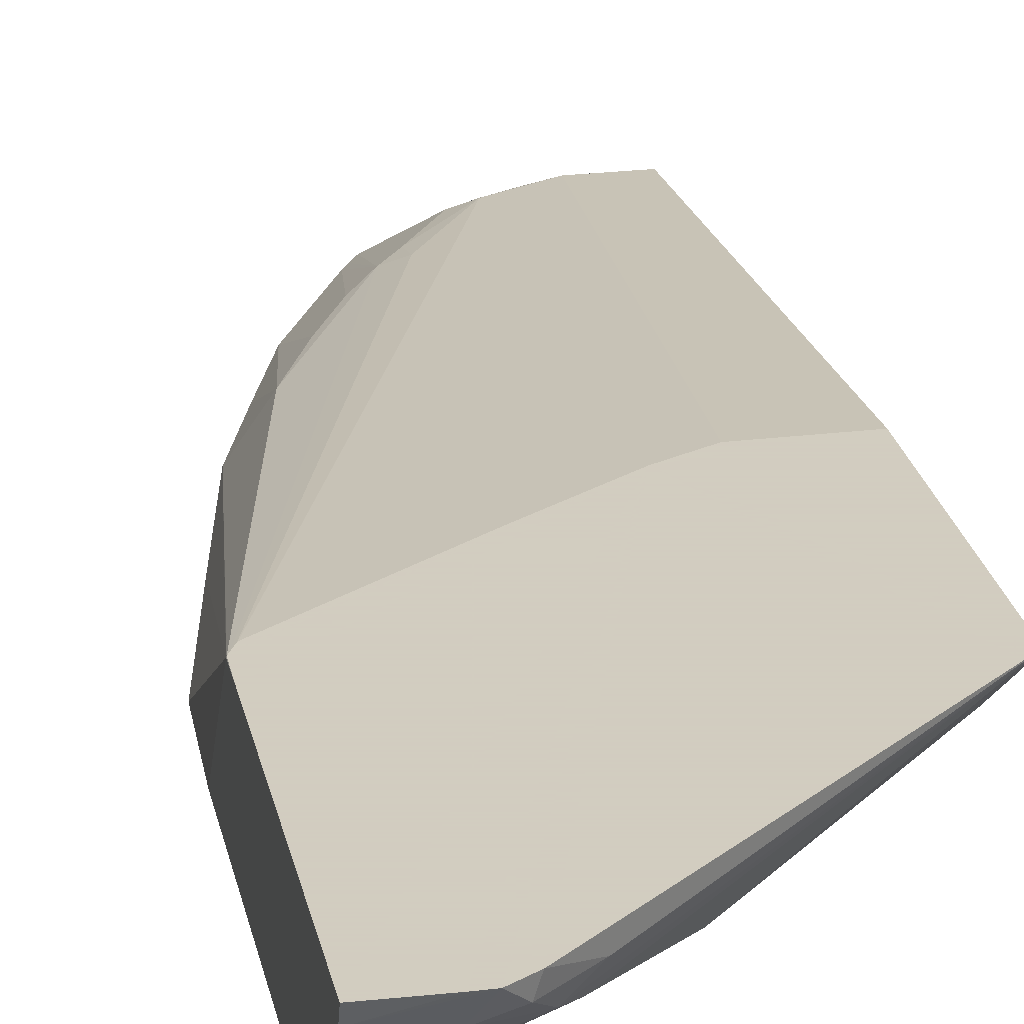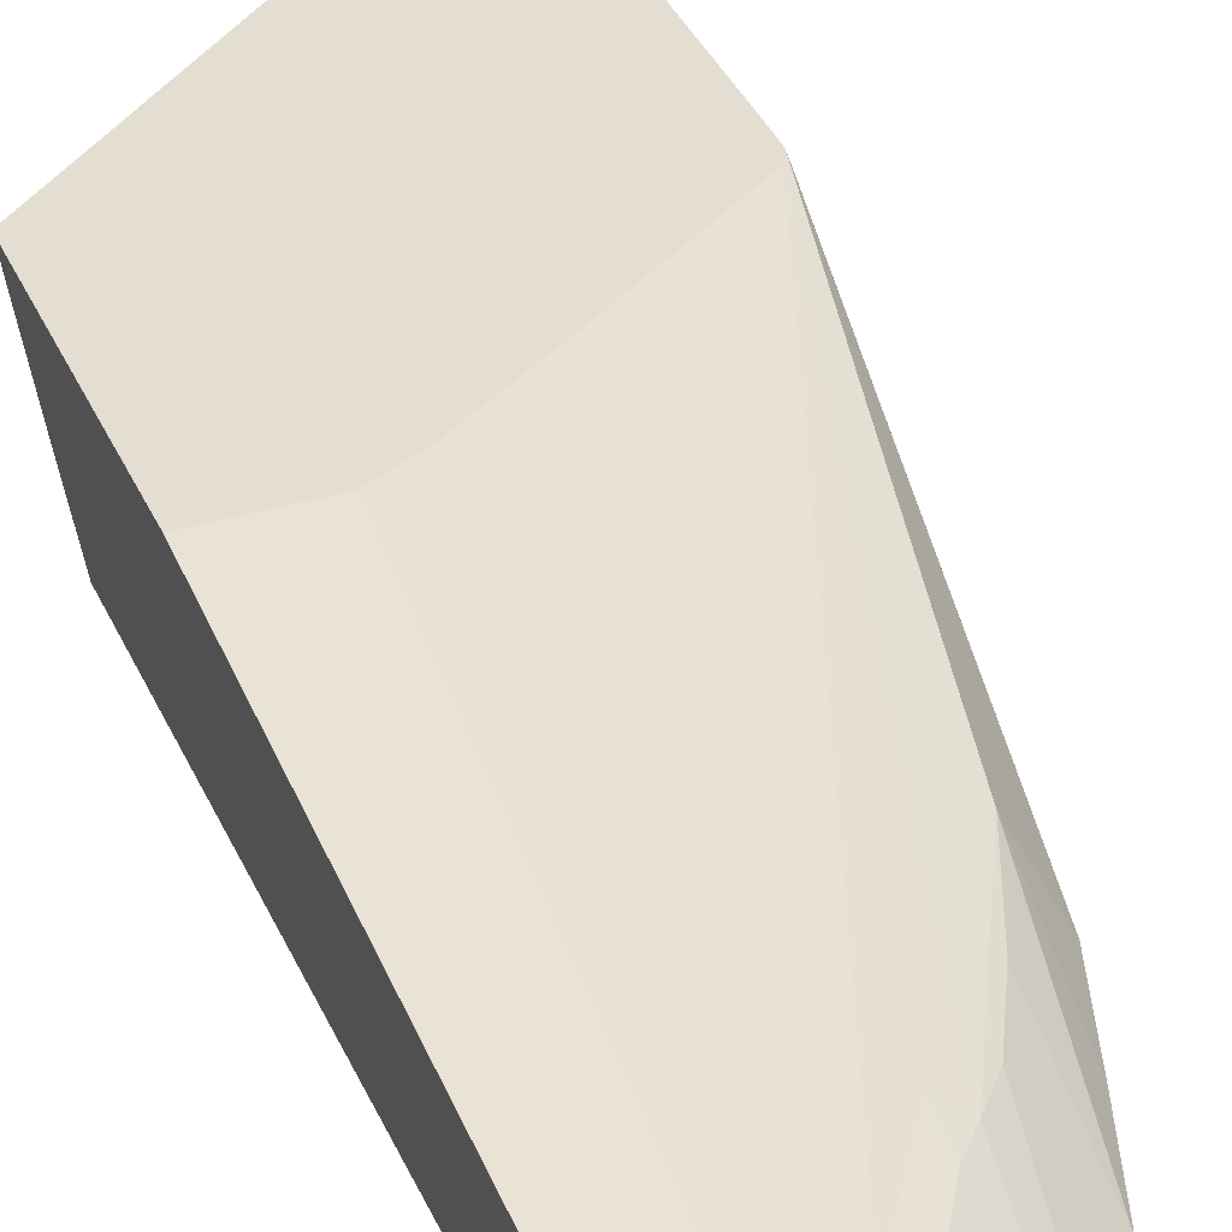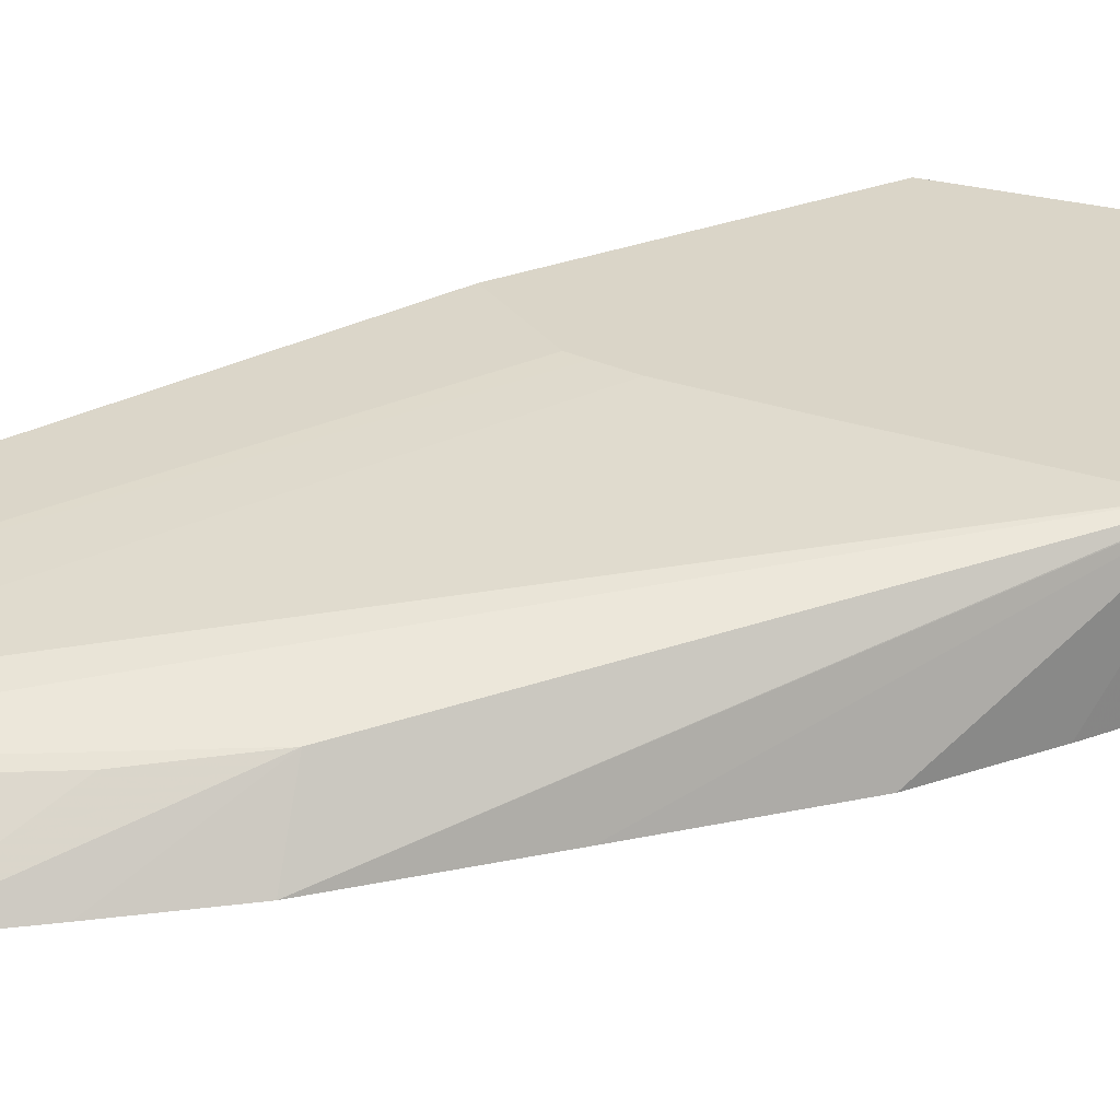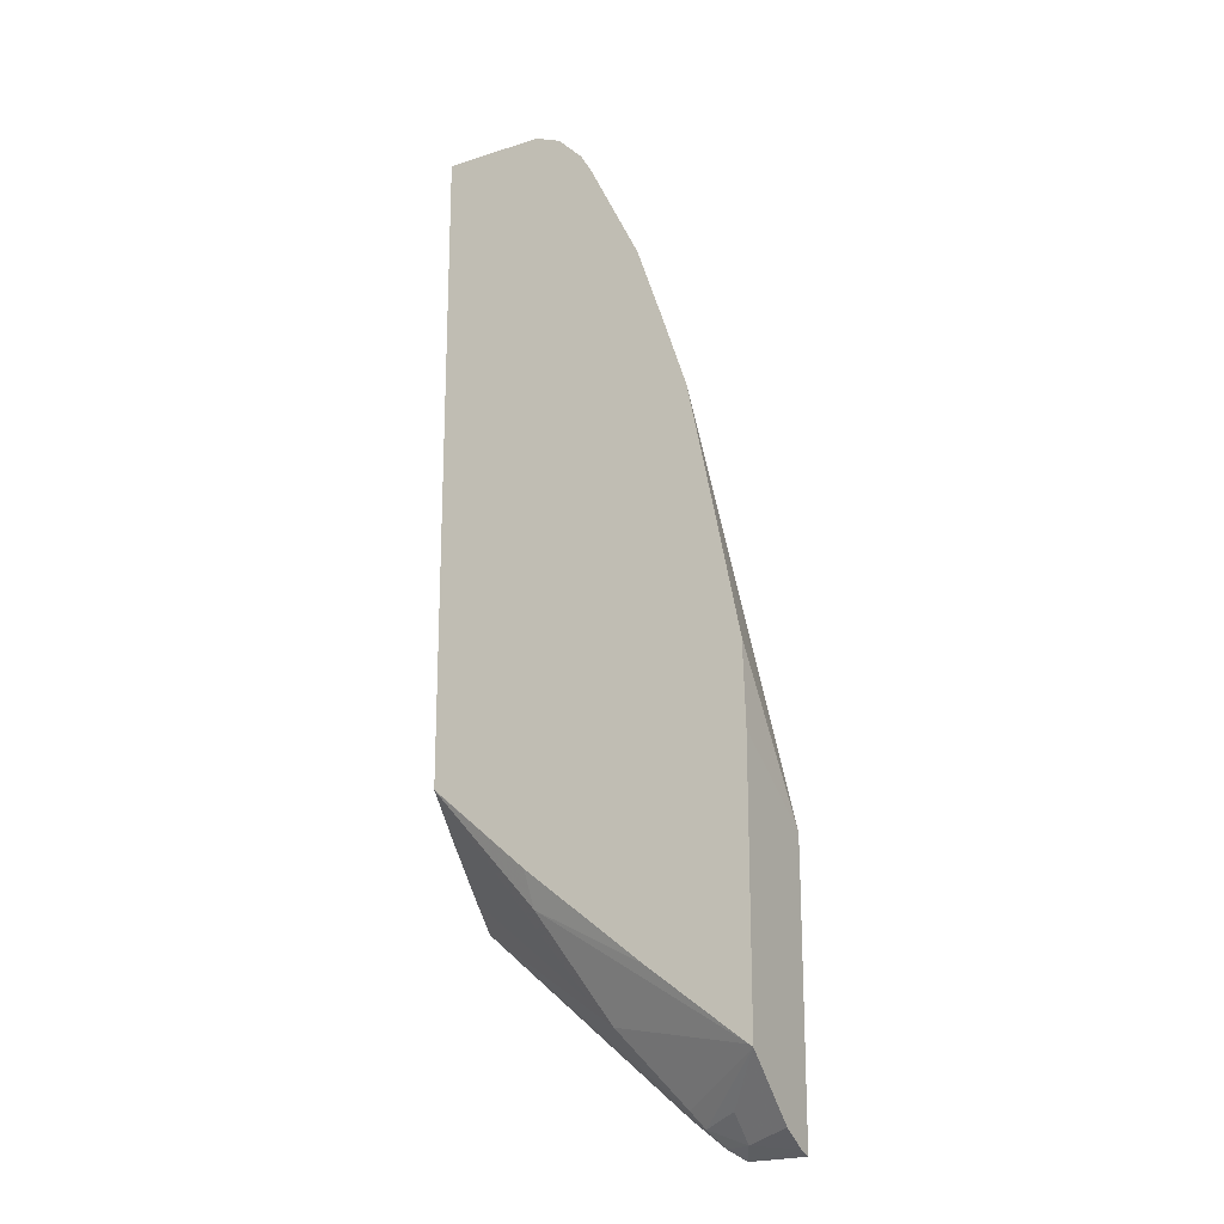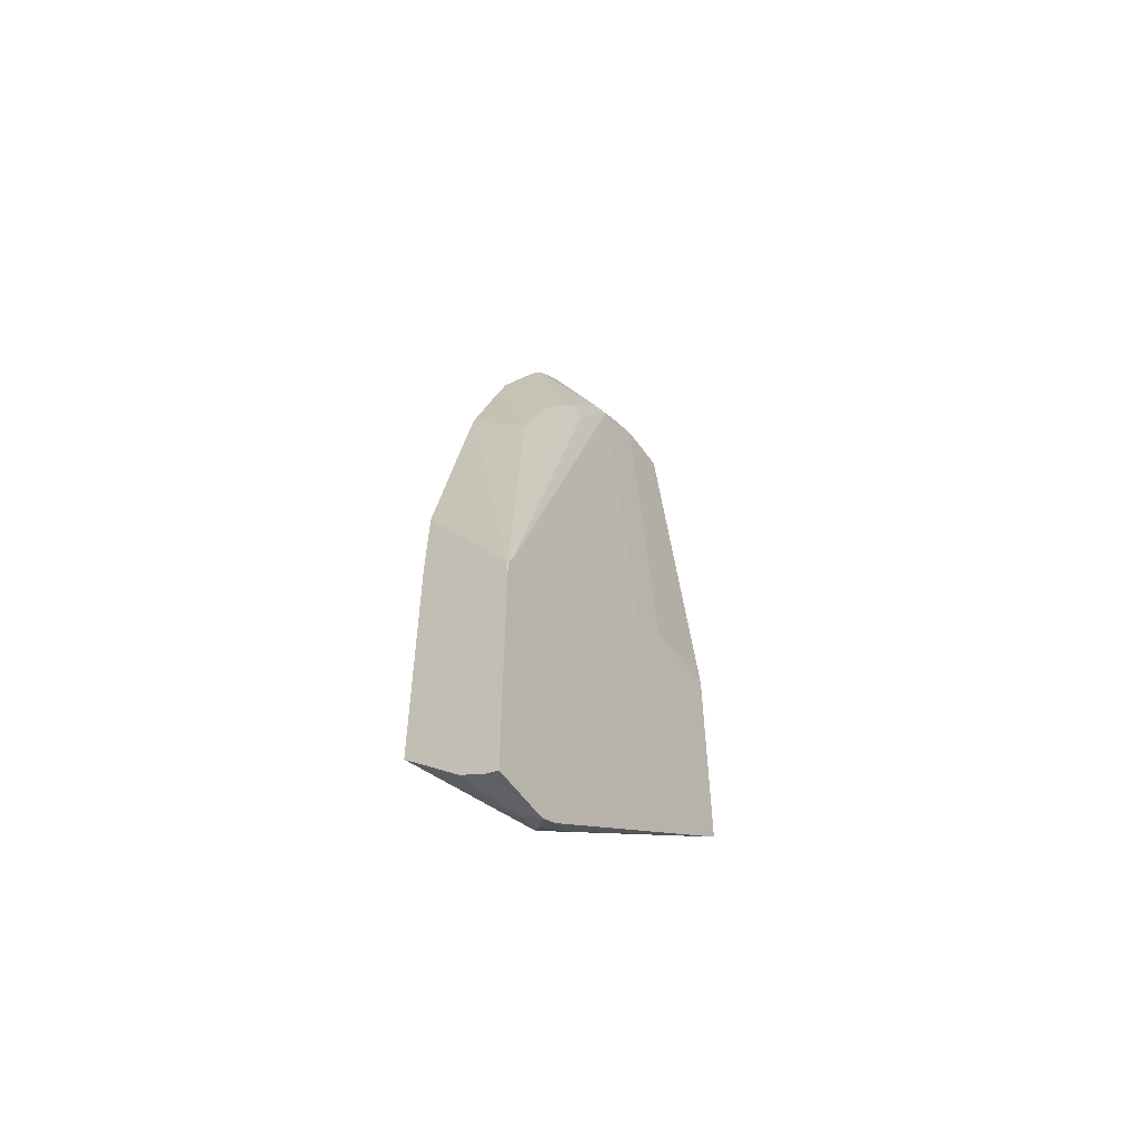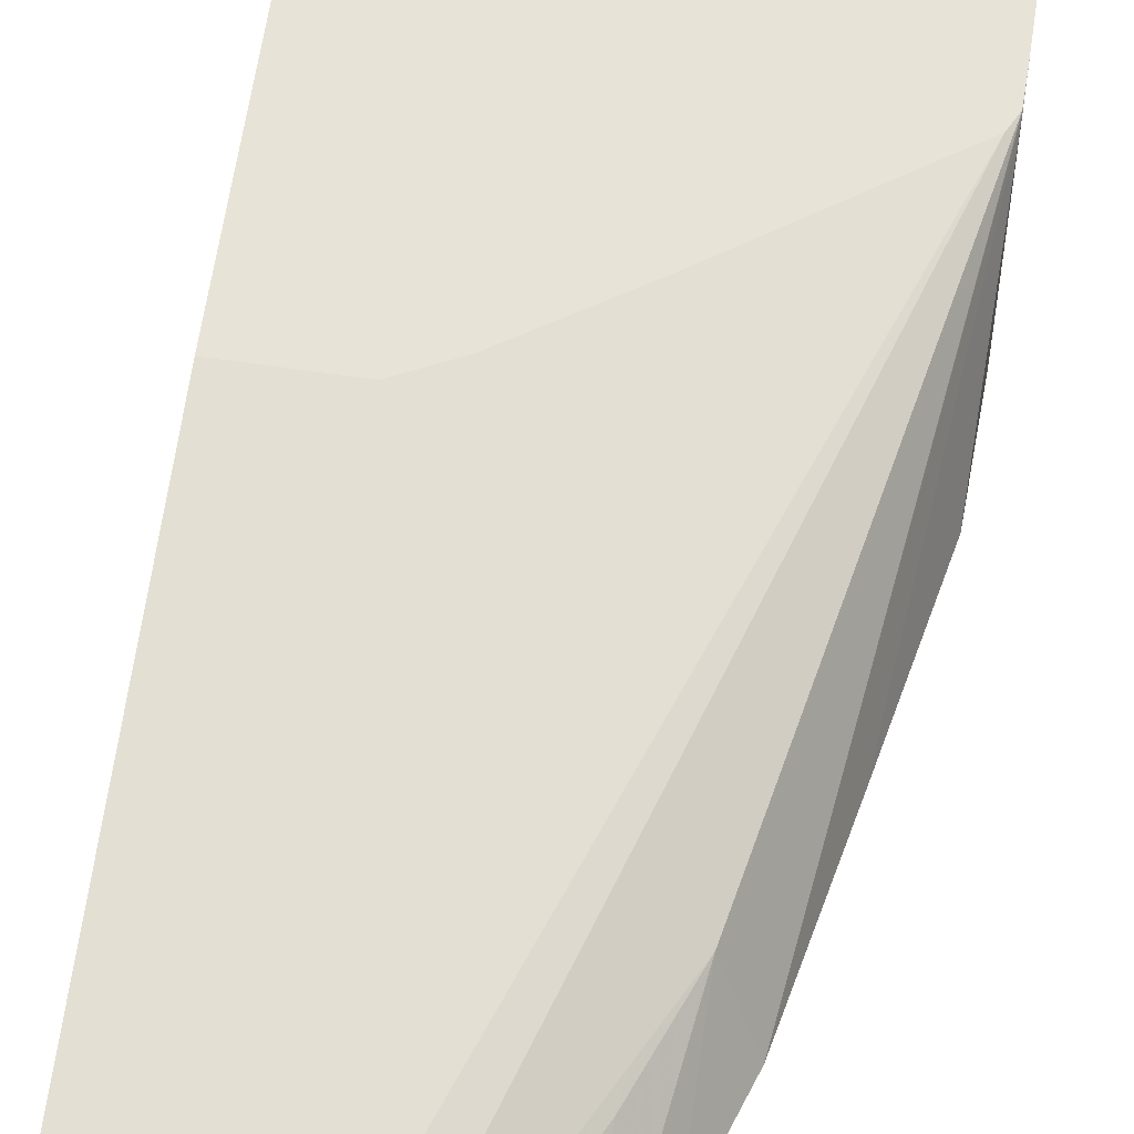
<metadata>
{"format":"obj","ext":"obj","renderer":"f3d","projection":"perspective","resolution":1024,"background":"white","views":[{"elev":24.3,"azim":168.5,"up":"+Y"},{"elev":36.0,"azim":-21.5,"up":"+Y"},{"elev":29.1,"azim":60.7,"up":"+Y"},{"elev":-19.6,"azim":30.7,"up":"+Z"},{"elev":-55.3,"azim":124.9,"up":"+Z"},{"elev":61.8,"azim":8.5,"up":"+Y"}]}
</metadata>
<code>
v -0.0005794 -0.006187 0.8638
v 0.08307 -0.006187 0.8638
v 1.828e-05 0.02769 0.8168
v -0.0005794 0.02743 0.8168
v -0.0005794 -0.006187 0.3252
v 0.02078 0.02769 0.8168
v 0.09191 -0.006187 0.8605
v 0.04155 0.03461 0.8029
v -0.0005794 0.04133 0.7895
v -0.0005794 0.03461 0.8029
v -0.0005794 -0.006125 0.3245
v 0.0811 -0.006187 0.2544
v 0.1019 -0.006187 0.8565
v 0.1038 -0.005188 0.854
v 0.06231 0.03633 0.7917
v 0.04155 0.04153 0.7891
v -0.0005794 0.04153 0.7891
v -0.0005794 0.02048 0.2902
v 0.1142 0.03116 0.161
v 0.08307 0.005198 0.2259
v 0.1807 -0.006187 0.1755
v 0.1038 -0.006187 0.8555
v 0.1058 -0.006187 0.8545
v 0.09693 0.03461 0.7753
v 0.08307 0.04153 0.7683
v 0.09308 0.07288 0.3997
v 0.0731 0.07288 0.4097
v 0.06231 0.07288 0.415
v 1.828e-05 0.07288 0.415
v -0.0005794 0.07288 0.4148
v -0.0005794 0.05414 0.2492
v 0.135 0.03116 0.1402
v 0.2617 -0.006187 0.1142
v 0.1266 -0.006187 0.8337
v 0.1246 0.03633 0.7294
v 0.1246 0.04153 0.7061
v 0.2598 0.07288 0.2851
v 0.2594 0.07288 0.2856
v 0.1553 0.07288 0.3582
v -0.0005794 0.07288 0.2275
v 0.1869 0.04672 0.08054
v 0.2649 -0.006187 0.1121
v 0.1326 -0.006187 0.8237
v 0.1384 0.03461 0.713
v 0.263 0.07288 0.2786
v 0.2041 0.07288 0.05503
v 0.18 0.06229 0.07622
v 0.1973 0.05192 0.0675
v 0.2649 -0.006187 0.3324
v 0.2284 0.03461 0.07622
v 0.2649 -0.0005214 0.1064
v 0.137 -0.006187 0.8161
v 0.1557 0.03116 0.6905
v 0.18 0.03461 0.6299
v 0.2647 0.07288 0.2753
v 0.2007 0.03461 0.5883
v 0.2182 0.07288 0.04663
v 0.2077 0.06229 0.05455
v 0.2284 0.05537 0.05543
v 0.2649 0.07242 0.2751
v 0.2627 -0.006187 0.4008
v 0.2649 0.04153 0.06431
v 0.1577 -0.006187 0.7745
v 0.1765 0.03116 0.649
v 0.2649 0.07288 0.2532
v 0.2207 -0.006187 0.6086
v 0.1785 -0.006187 0.733
v 0.1999 -0.006187 0.6709
v 0.2284 0.07288 0.04663
v 0.2649 0.06229 0.05167
v 0.2419 -0.006187 0.5046
v 0.2649 0.07288 0.04775
f 32 40 41
f 33 41 42
f 34 43 44
f 34 44 35
f 35 44 36
f 36 44 37
f 37 44 45
f 40 47 48
f 41 48 42
f 42 48 50
f 42 50 51
f 32 41 33
f 42 51 62
f 40 46 47
f 40 48 41
f 26 69 57
f 26 28 27
f 42 62 70
f 25 39 26
f 26 39 38
f 26 38 37
f 26 37 45
f 26 45 55
f 31 40 32
f 26 55 65
f 26 72 69
f 26 57 46
f 26 46 40
f 26 40 30
f 26 30 29
f 26 29 28
f 26 65 72
f 42 70 72
f 52 63 64
f 42 65 60
f 55 60 65
f 55 56 66
f 55 66 60
f 56 67 68
f 56 68 66
f 57 69 70
f 54 64 56
f 57 70 59
f 59 70 62
f 60 66 71
f 60 71 61
f 63 67 64
f 69 72 70
f 25 38 39
f 57 59 58
f 42 72 65
f 52 64 53
f 50 59 51
f 42 60 49
f 43 52 44
f 44 53 64
f 44 64 54
f 44 54 45
f 44 52 53
f 51 59 62
f 45 54 56
f 46 57 58
f 46 58 47
f 47 58 48
f 48 58 59
f 48 59 50
f 49 60 61
f 45 56 55
f 25 37 38
f 56 64 67
f 25 35 36
f 1 61 71
f 1 71 66
f 1 66 68
f 1 68 67
f 1 67 63
f 1 63 52
f 1 49 61
f 1 52 43
f 1 34 23
f 1 23 22
f 1 22 13
f 1 13 7
f 1 7 2
f 2 7 8
f 1 43 34
f 2 8 6
f 1 33 42
f 1 12 21
f 25 36 37
f 1 2 6
f 1 6 3
f 1 3 4
f 1 4 10
f 1 10 9
f 1 21 33
f 1 9 17
f 1 30 40
f 1 40 31
f 1 31 18
f 1 18 11
f 1 11 5
f 1 5 12
f 1 17 30
f 3 6 9
f 1 42 49
f 3 10 4
f 16 25 26
f 16 26 27
f 16 27 28
f 16 28 29
f 16 29 17
f 17 29 30
f 15 25 16
f 18 31 19
f 19 31 32
f 20 32 33
f 20 33 21
f 23 34 24
f 24 34 35
f 3 9 10
f 19 32 20
f 15 24 25
f 24 35 25
f 5 11 12
f 14 24 15
f 6 8 9
f 7 13 14
f 7 14 8
f 8 15 16
f 8 14 15
f 9 16 17
f 8 16 9
f 11 19 20
f 11 20 12
f 12 20 21
f 13 22 14
f 14 22 23
f 14 23 24
f 11 18 19

</code>
